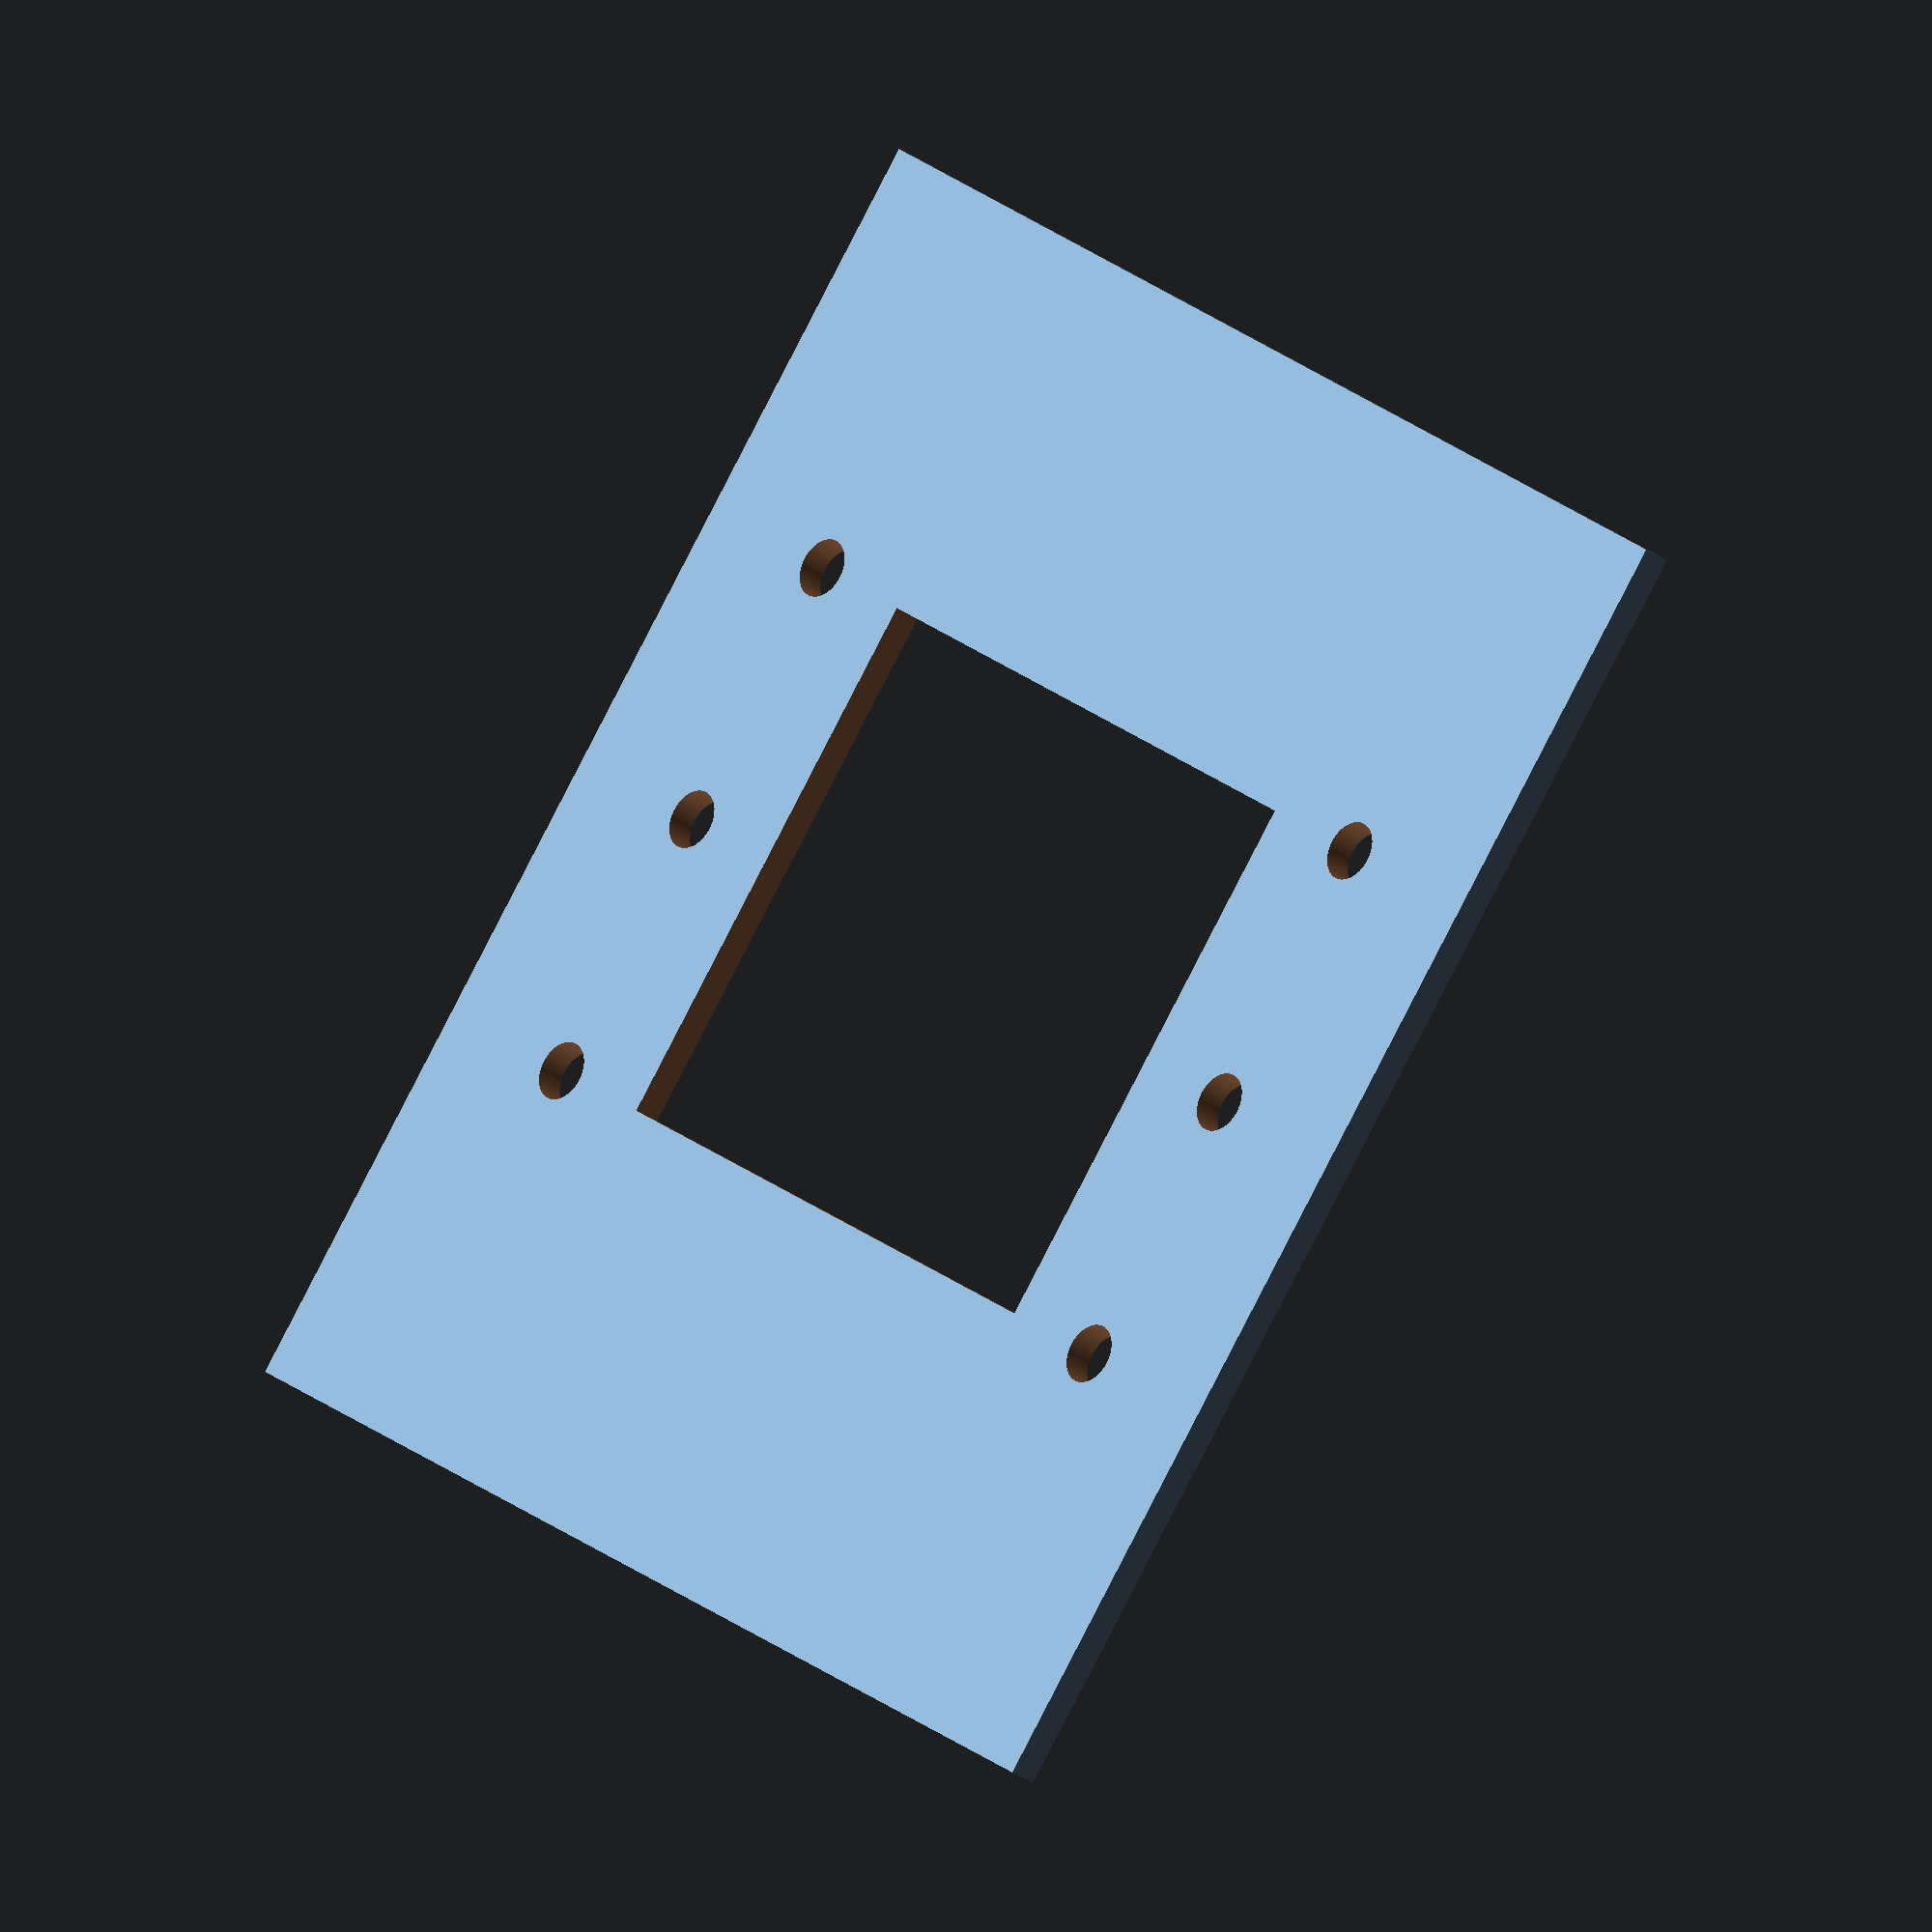
<openscad>
mountsTR=[60,37];mountsD=4;mountsH=5;
anderson=[43,37,50];
plate=[85,90,2];
plateMount=[60,0];


module mounts4(pos,d,h) {
    // this also works for 2 holes as 2 will overlap if y=0 or x=0)
    // so no need to check :-)
    $fn=100;
    translate([0,0,0]) cylinder(h=h,d=d);
    translate([pos.x,0,0]) cylinder(h=h,d=d);
    translate([pos.x,pos.y,0]) cylinder(h=h,d=d);
    translate([0,pos.y,0]) cylinder(h=h,d=d);
}

difference(){
    wiggle=[0,0,.02];
    cube([85,90,2]);
    translate(-wiggle) translate(plate/2-mountsTR/2) mounts4(mountsTR,mountsD,mountsH);
    translate(-wiggle) translate(plate/2-plateMount/2) mounts4(plateMount,mountsD,mountsH);
    translate(-wiggle) translate(plate/2-anderson/2) cube(anderson);
}
</openscad>
<views>
elev=27.7 azim=218.7 roll=42.6 proj=o view=wireframe
</views>
